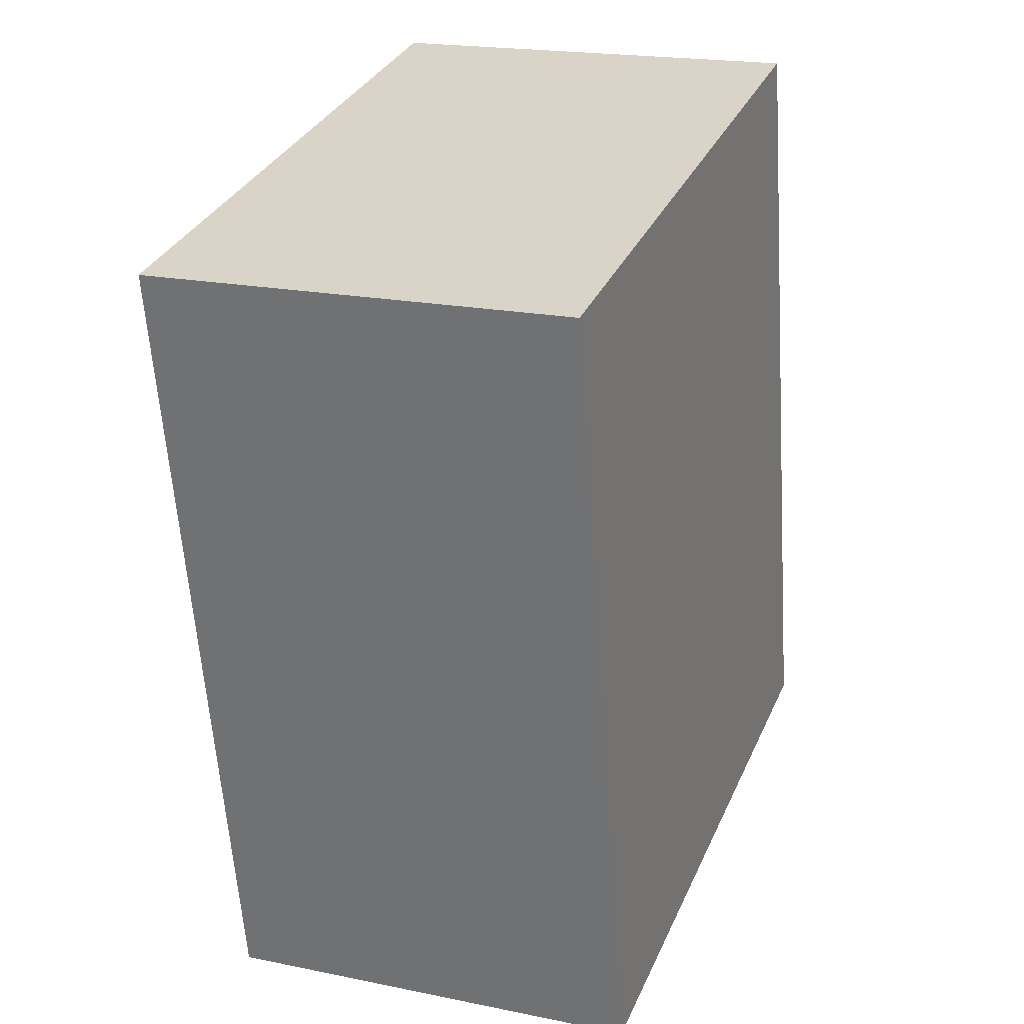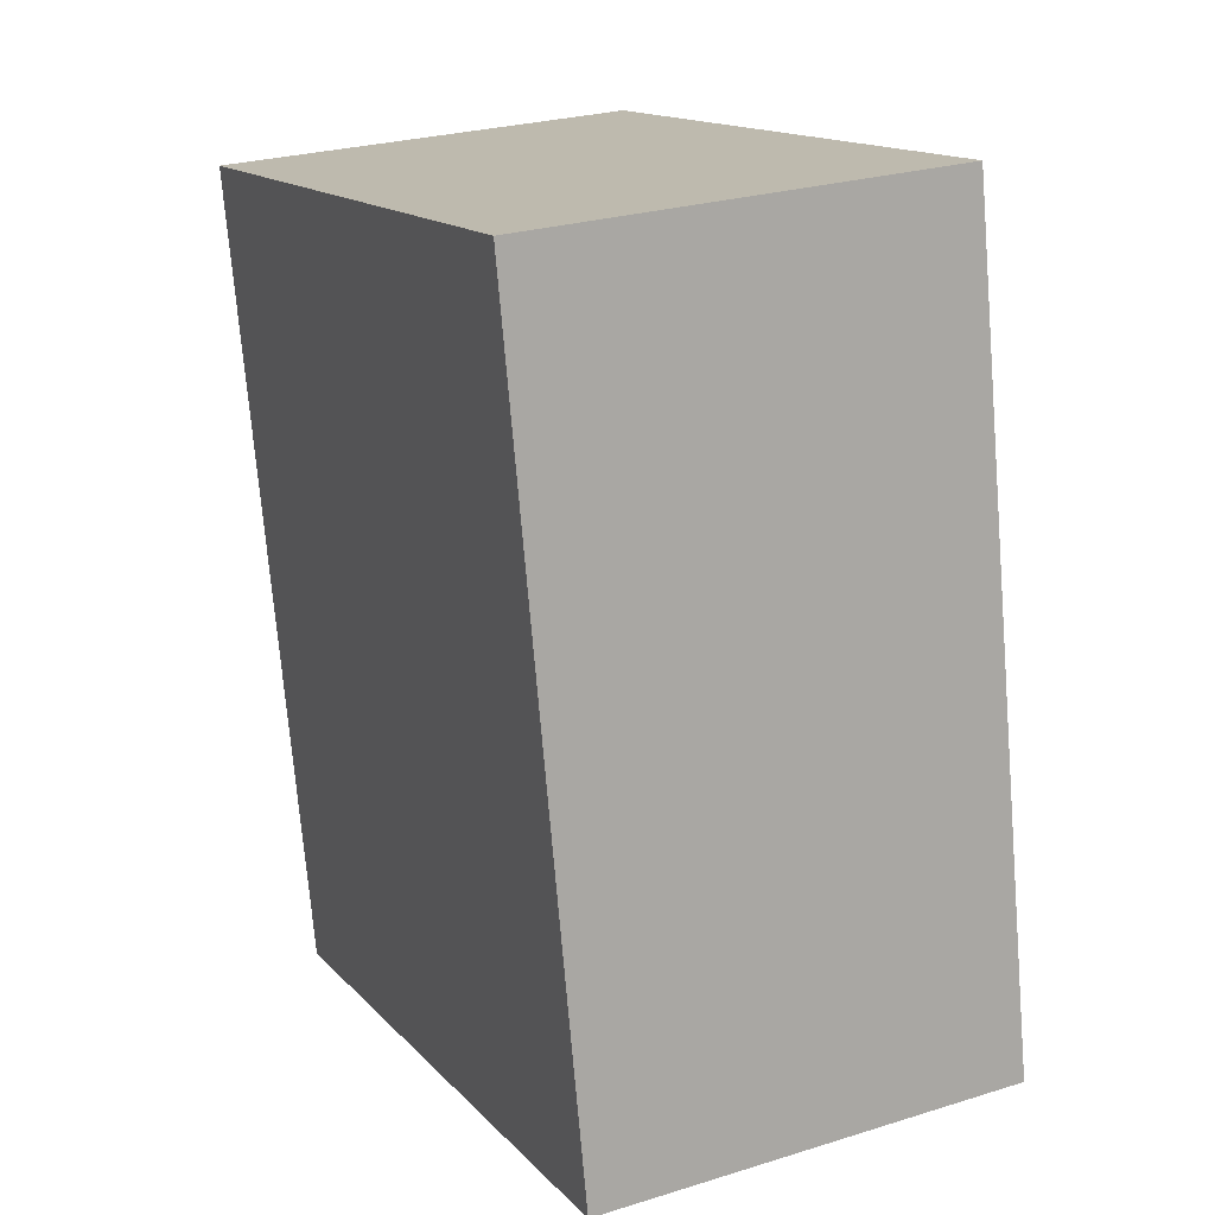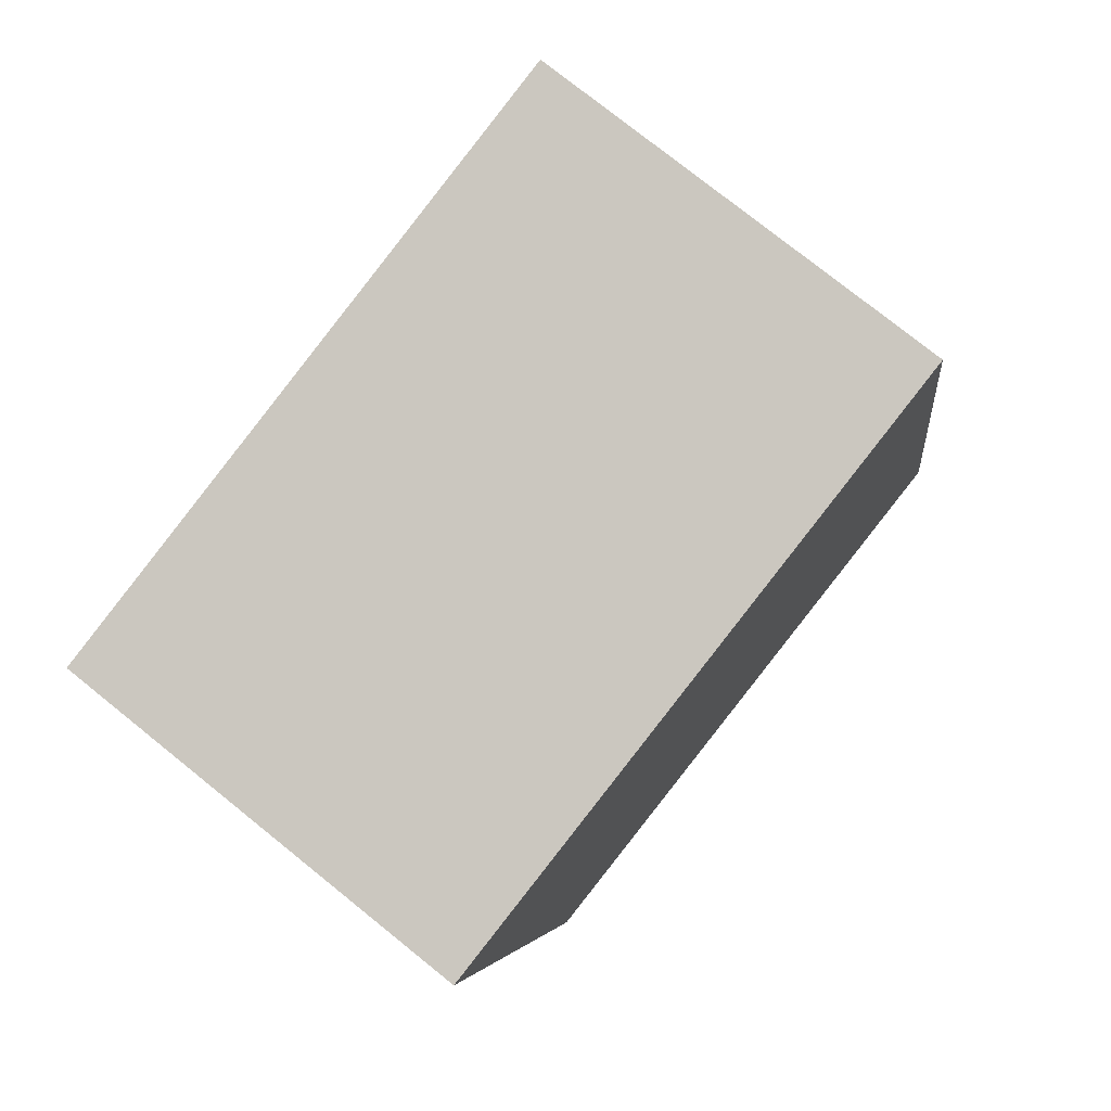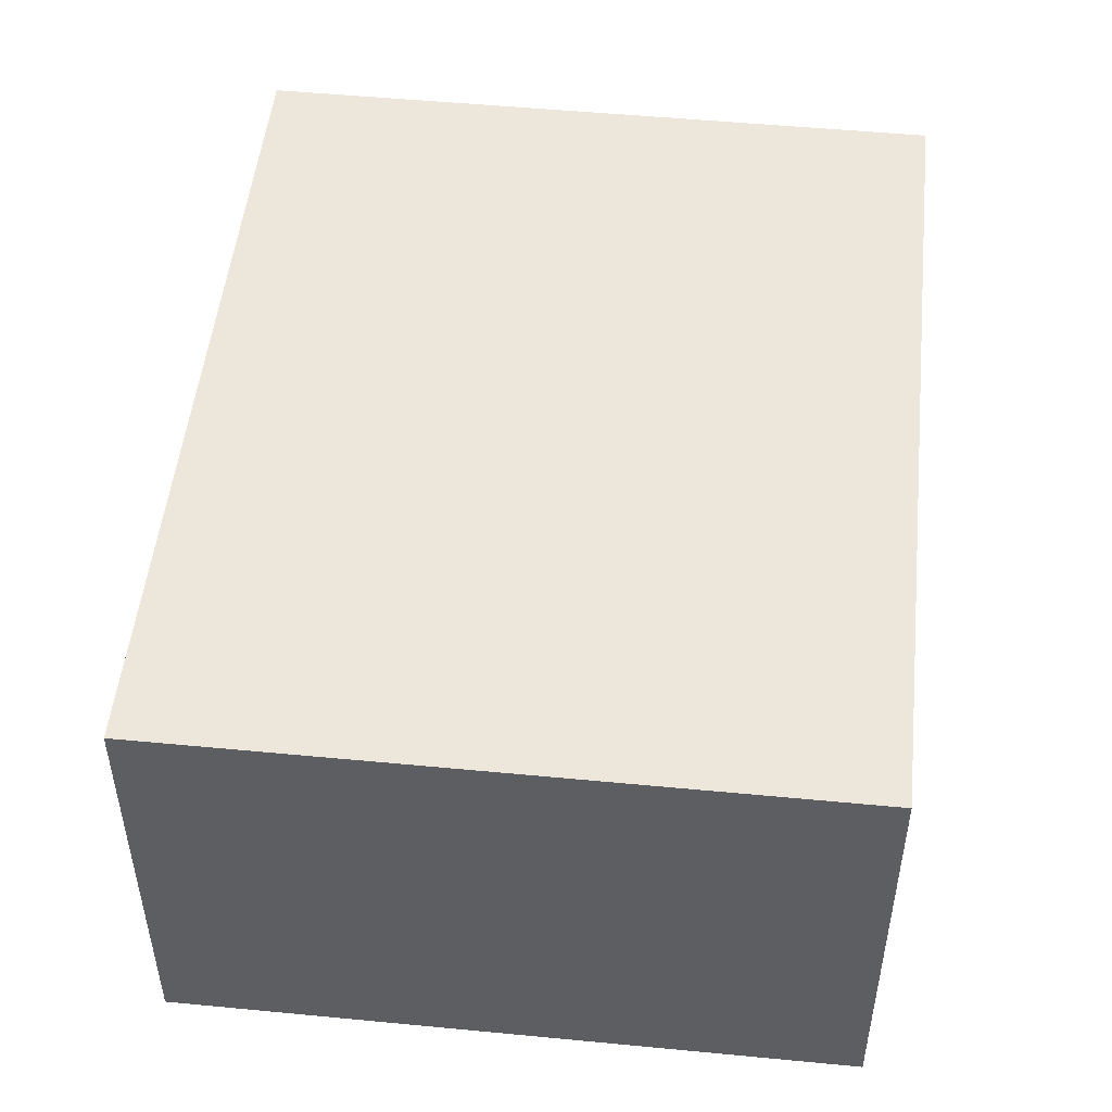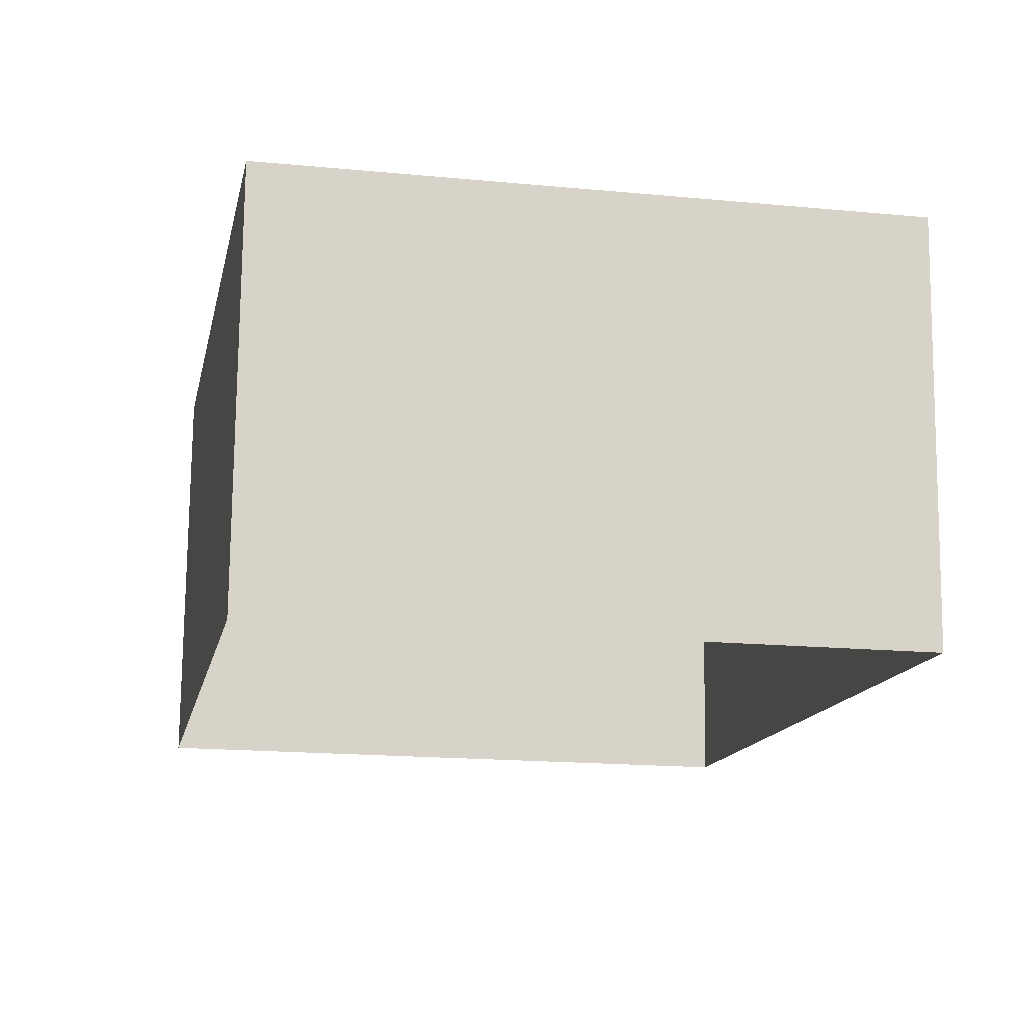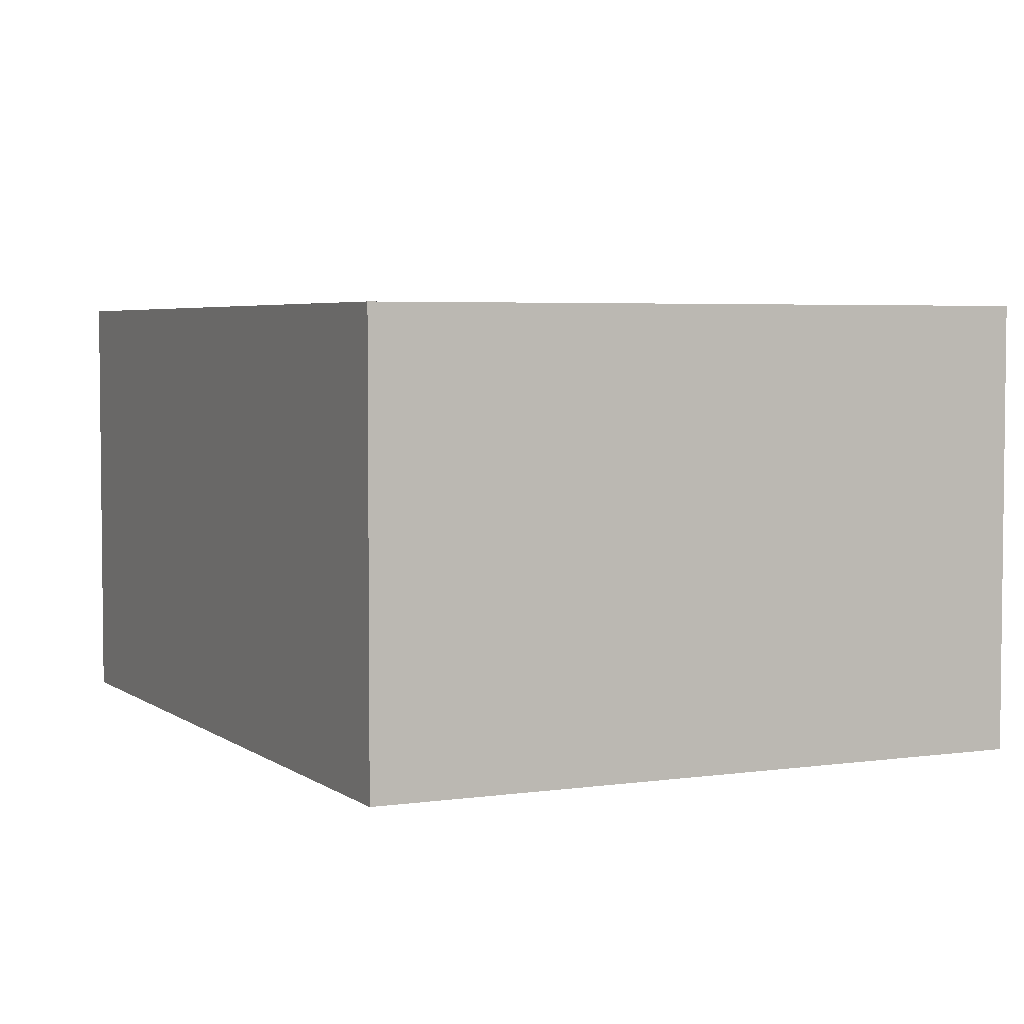
<metadata>
{"format":"obj","ext":"obj","renderer":"f3d","projection":"perspective","resolution":1024,"background":"white","views":[{"elev":19.6,"azim":-69.2,"up":"+Y"},{"elev":26.3,"azim":63.9,"up":"+Y"},{"elev":76.7,"azim":-51.2,"up":"+Y"},{"elev":50.4,"azim":-163.0,"up":"+Z"},{"elev":76.0,"azim":-179.4,"up":"+Y"},{"elev":4.2,"azim":-14.7,"up":"+Z"}]}
</metadata>
<code>
v -1.254e+04 -3.418e+04 39.69
v -1.253e+04 -3.418e+04 39.69
v -1.253e+04 -3.418e+04 39.69
v -1.254e+04 -3.418e+04 39.69
v -1.253e+04 -3.418e+04 41.65
v -1.254e+04 -3.418e+04 41.65
v -1.253e+04 -3.418e+04 41.65
v -1.254e+04 -3.418e+04 41.65
f 1 2 3
f 1 4 2
f 5 6 7
f 5 8 6
f 7 1 3
f 7 6 1
f 6 4 1
f 6 8 4
f 5 2 4
f 8 5 4
f 7 3 2
f 5 7 2

</code>
